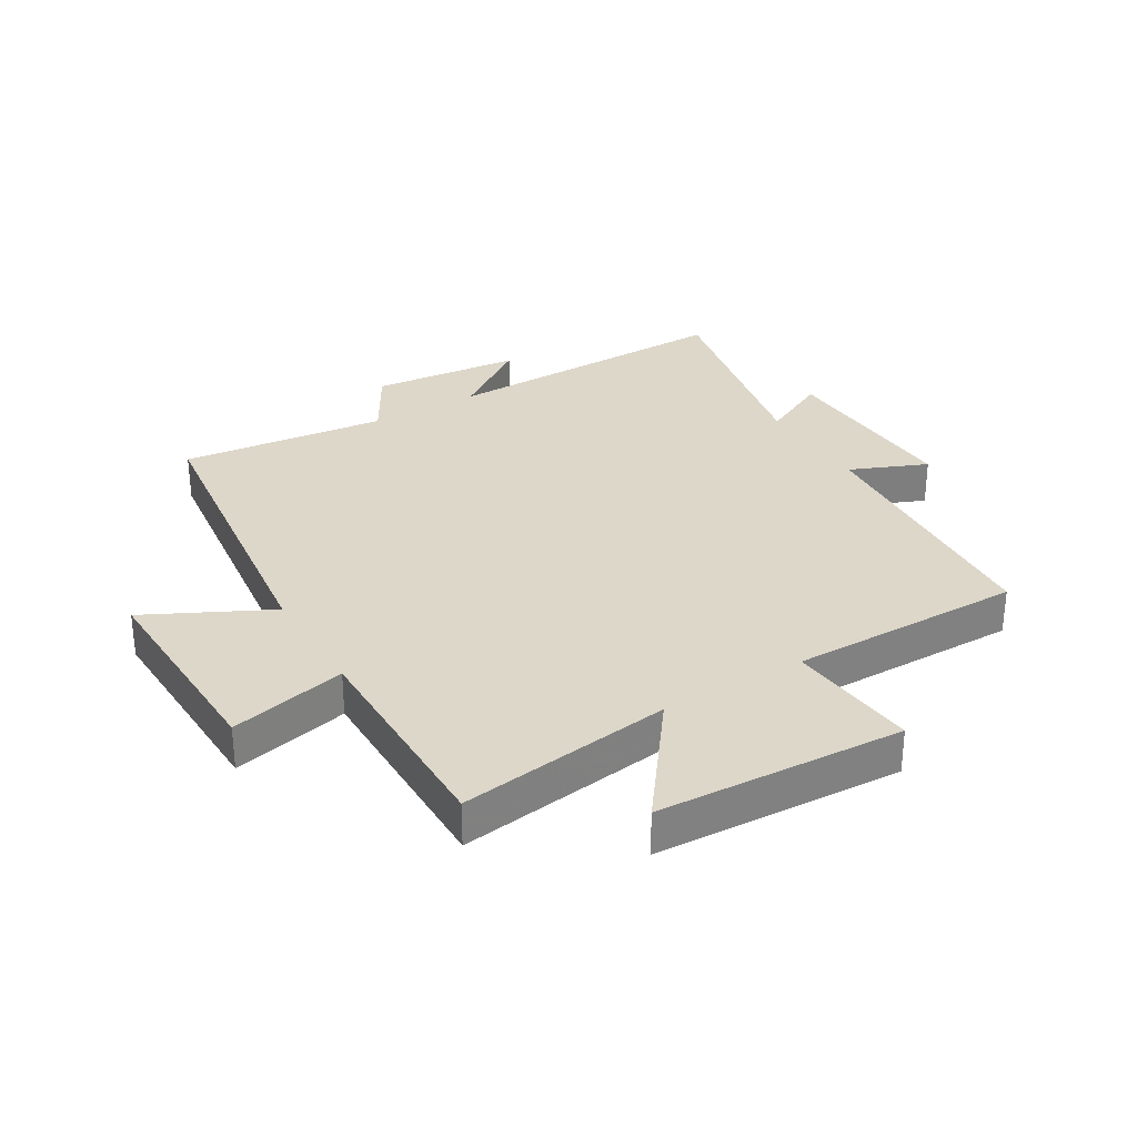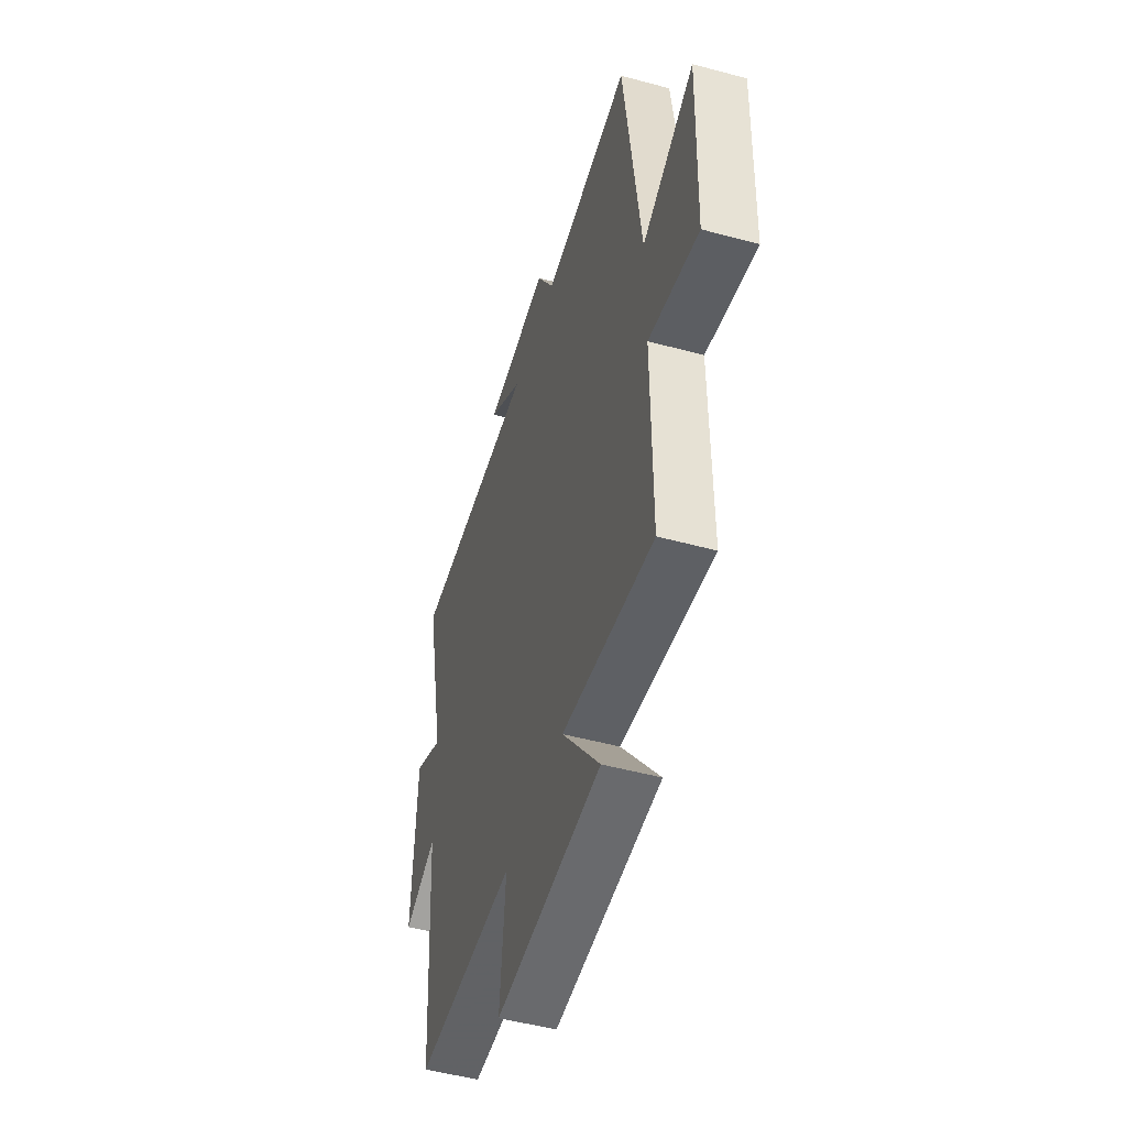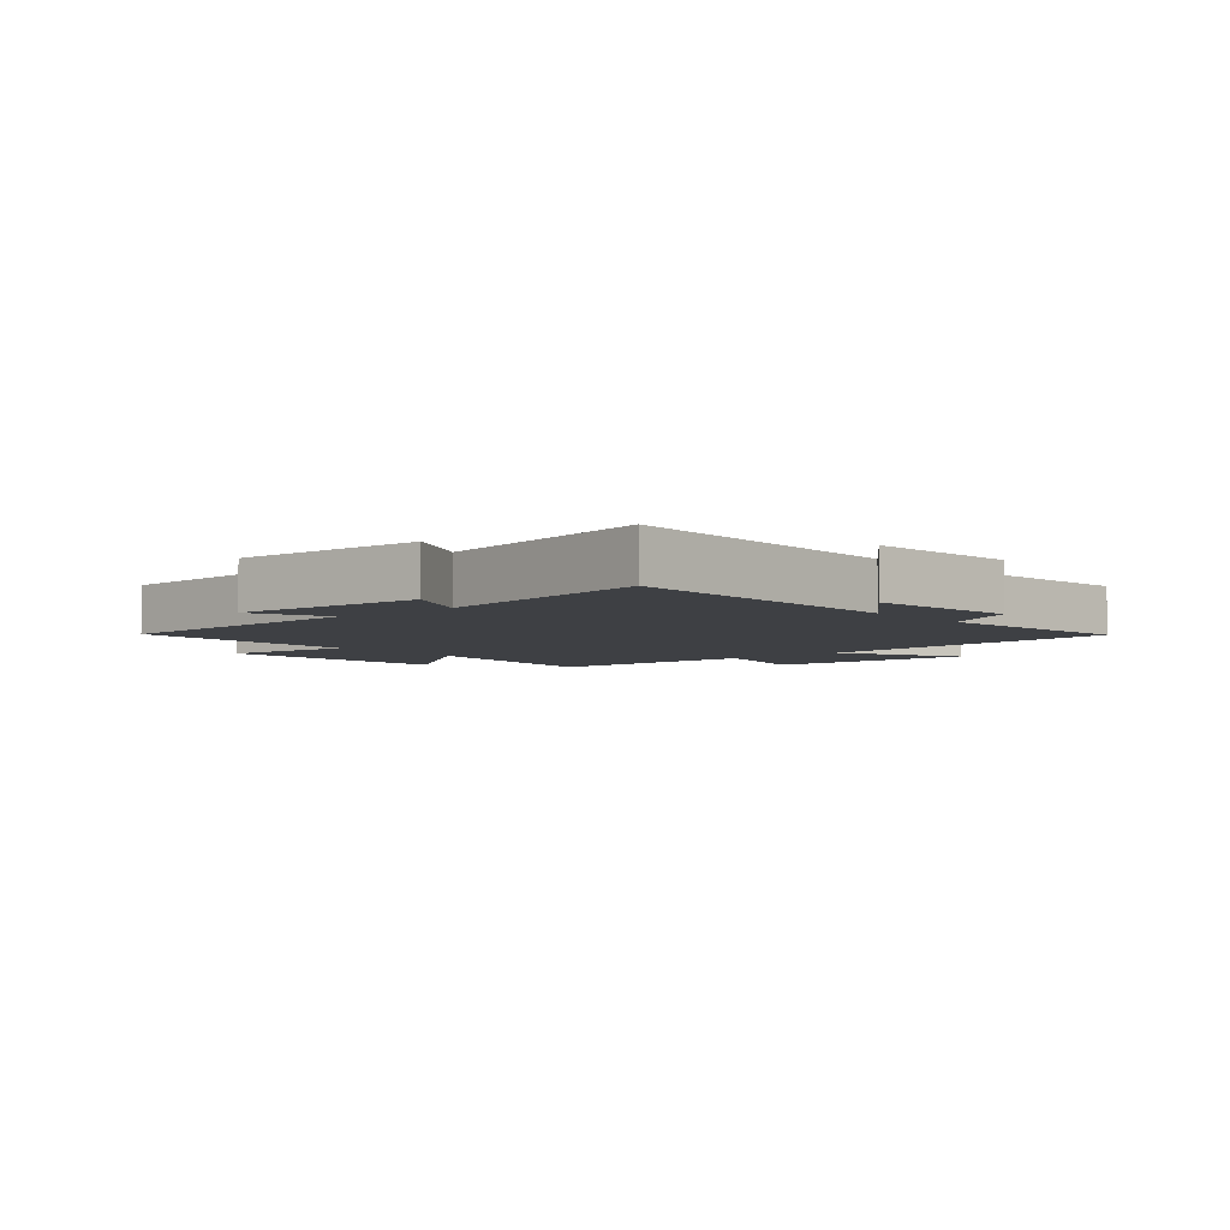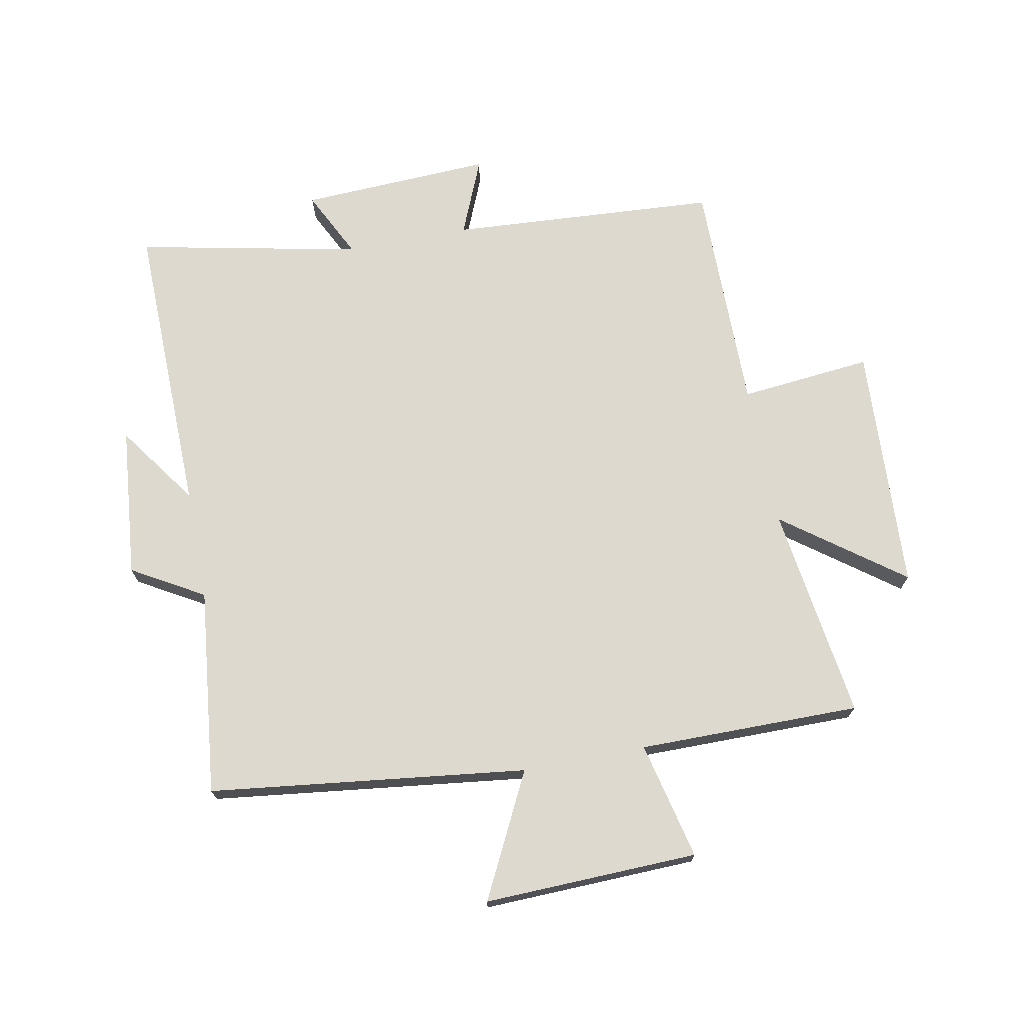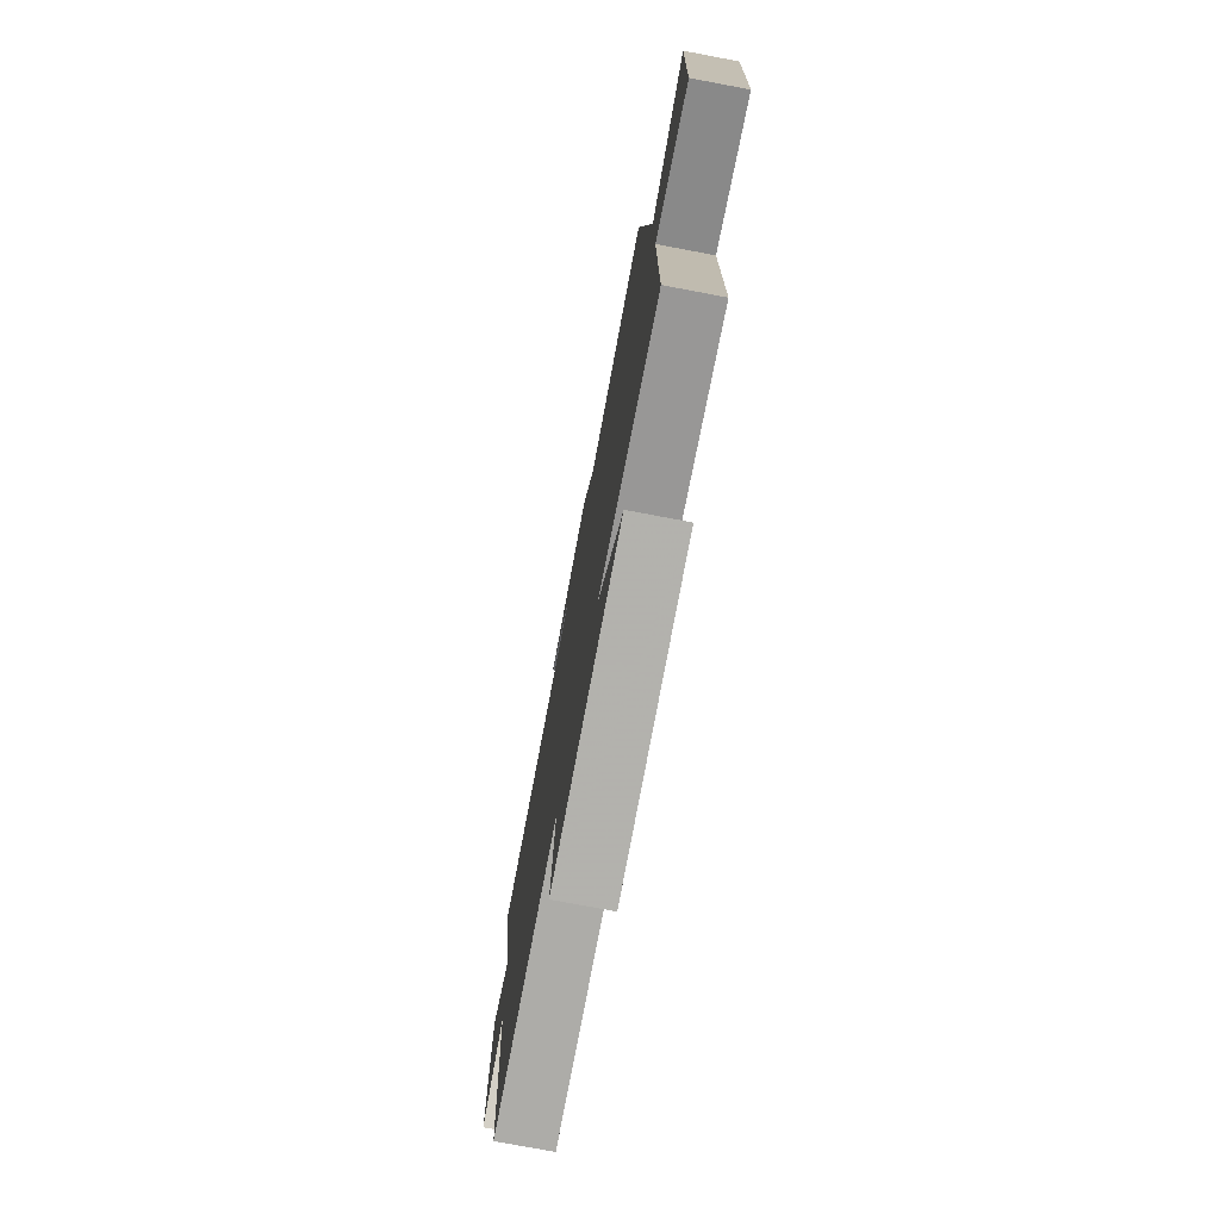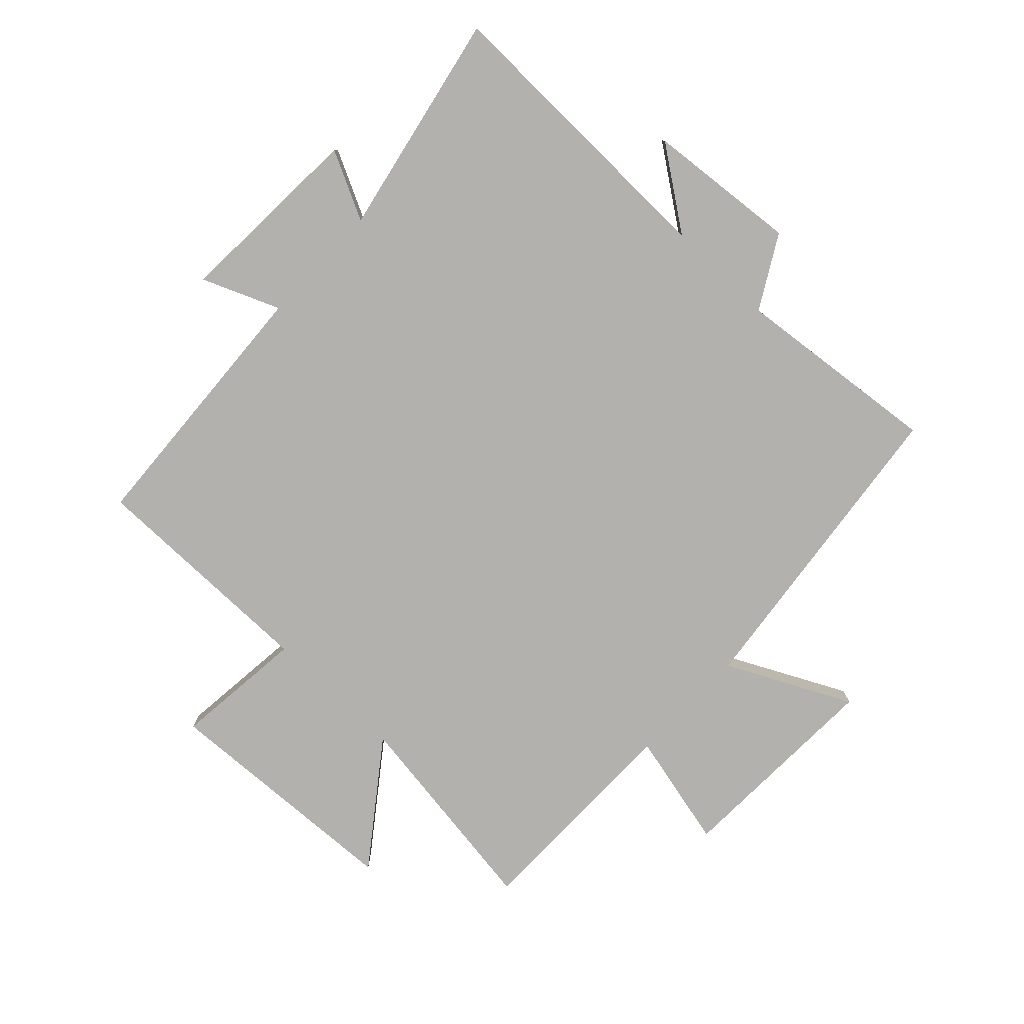
<metadata>
{"format":"obj","ext":"obj","renderer":"f3d","projection":"perspective","resolution":1024,"background":"white","views":[{"elev":30.9,"azim":149.1,"up":"+Y"},{"elev":-50.1,"azim":73.4,"up":"+Z"},{"elev":-4.7,"azim":-49.6,"up":"+Y"},{"elev":71.5,"azim":79.0,"up":"+Y"},{"elev":-76.2,"azim":79.3,"up":"+Z"},{"elev":-79.3,"azim":-43.7,"up":"+Y"}]}
</metadata>
<code>
v -0.471 0.07 -0.503
v -0.5 0.07 -0.064
v -0.626 0.07 -0.117
v -0.612 0.07 0.197
v -0.5 0.07 0.142
v -0.576 0.07 0.508
v -0.088 0.07 0.5
v -0.22 0.07 0.593
v 0.028 0.07 0.617
v 0.096 0.07 0.5
v 0.435 0.07 0.538
v 0.5 0.07 0.019
v 0.702 0.07 0.121
v 0.692 0.07 -0.229
v 0.5 0.07 -0.185
v 0.502 0.07 -0.548
v 0.151 0.07 -0.5
v 0.296 0.07 -0.694
v -0.108 0.07 -0.716
v -0.087 0.07 -0.5
v -0.471 0 -0.503
v -0.5 0 -0.064
v -0.626 0 -0.117
v -0.612 0 0.197
v -0.5 0 0.142
v -0.576 0 0.508
v -0.088 0 0.5
v -0.22 0 0.593
v 0.028 0 0.617
v 0.096 0 0.5
v 0.435 0 0.538
v 0.5 0 0.019
v 0.702 0 0.121
v 0.692 0 -0.229
v 0.5 0 -0.185
v 0.502 0 -0.548
v 0.151 0 -0.5
v 0.296 0 -0.694
v -0.108 0 -0.716
v -0.087 0 -0.5
f 17 18 19 20
f 15 16 17
f 15 17 20
f 12 13 14 15
f 10 11 12 15
f 10 15 20 1
f 7 8 9 10
f 5 6 7
f 5 7 10 1
f 2 3 4 5
f 1 2 5
f 40 39 38 37
f 37 36 35
f 40 37 35
f 35 34 33 32
f 35 32 31 30
f 21 40 35 30
f 30 29 28 27
f 27 26 25
f 21 30 27 25
f 25 24 23 22
f 25 22 21
f 1 21 22 2
f 2 22 23 3
f 3 23 24 4
f 4 24 25 5
f 5 25 26 6
f 6 26 27 7
f 7 27 28 8
f 8 28 29 9
f 9 29 30 10
f 10 30 31 11
f 11 31 32 12
f 12 32 33 13
f 13 33 34 14
f 14 34 35 15
f 15 35 36 16
f 16 36 37 17
f 17 37 38 18
f 18 38 39 19
f 19 39 40 20
f 20 40 21 1

</code>
